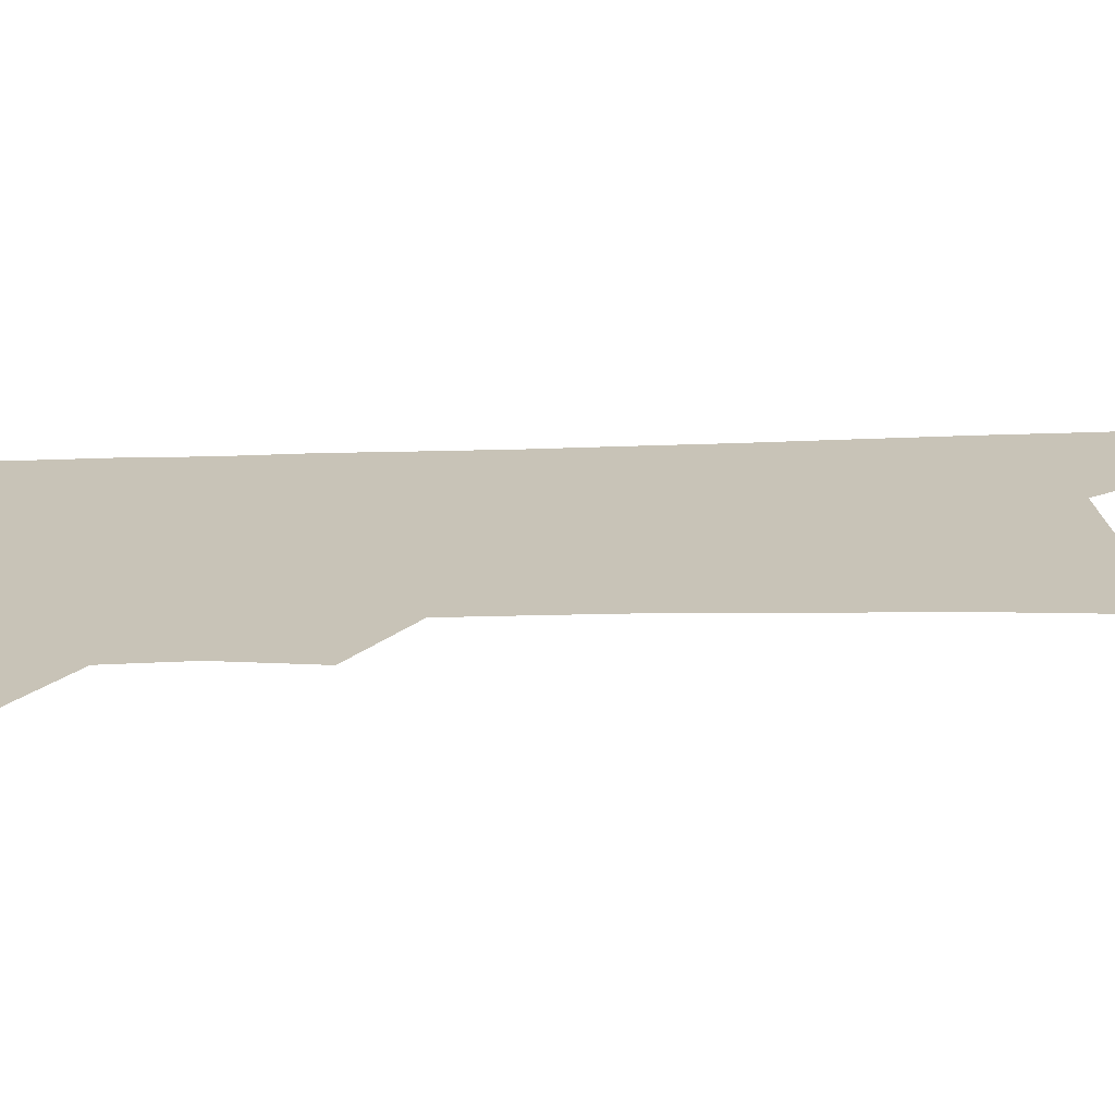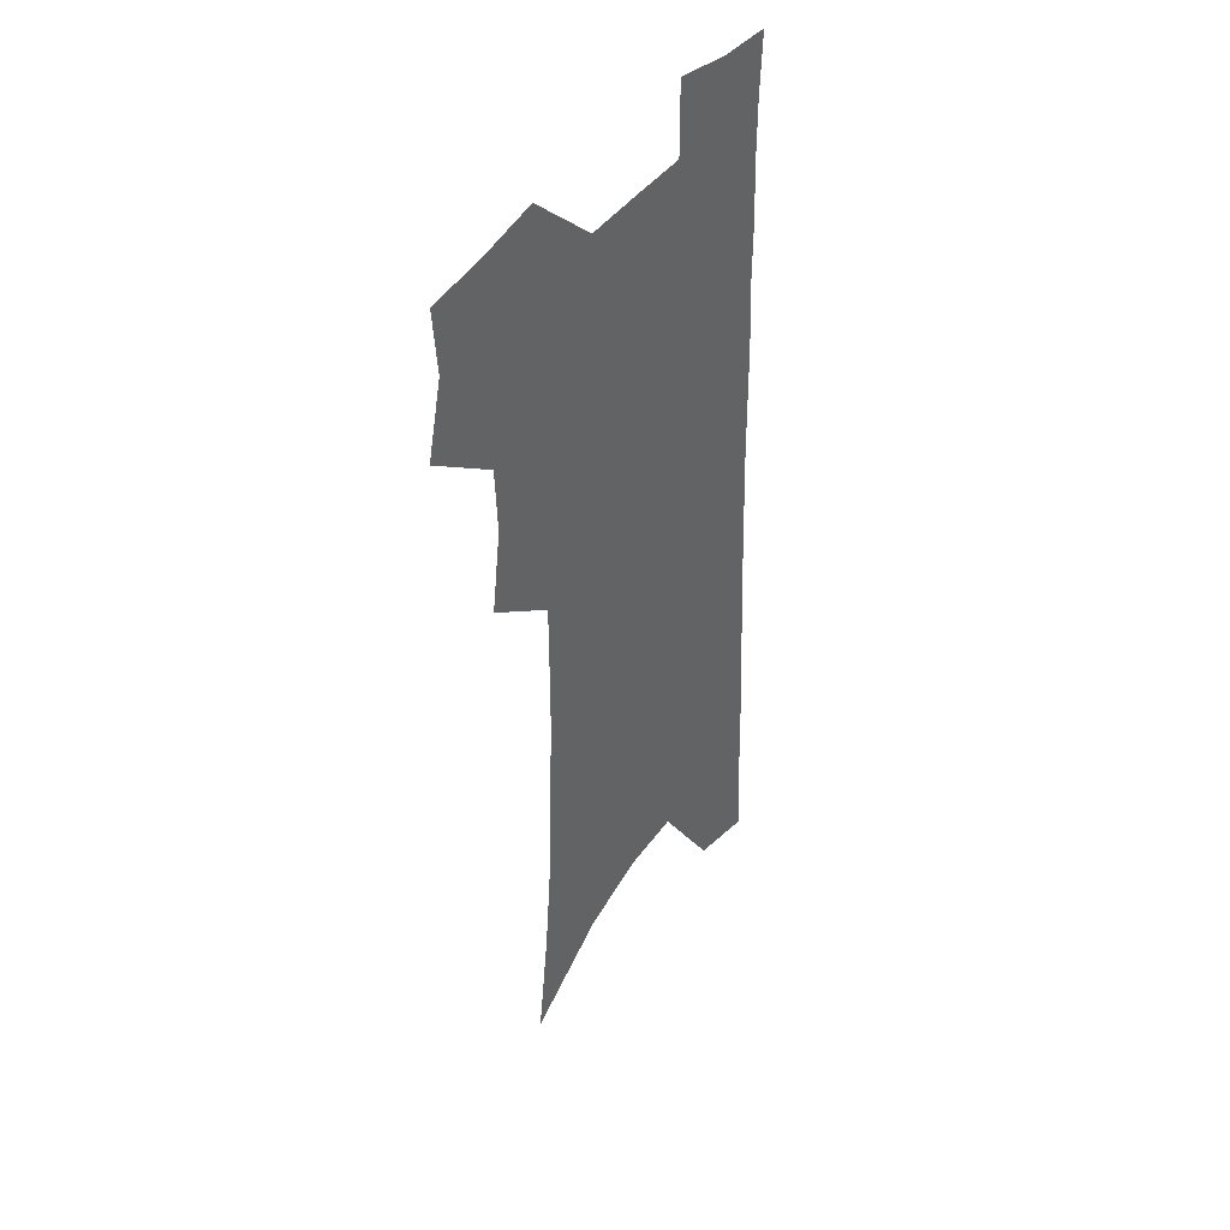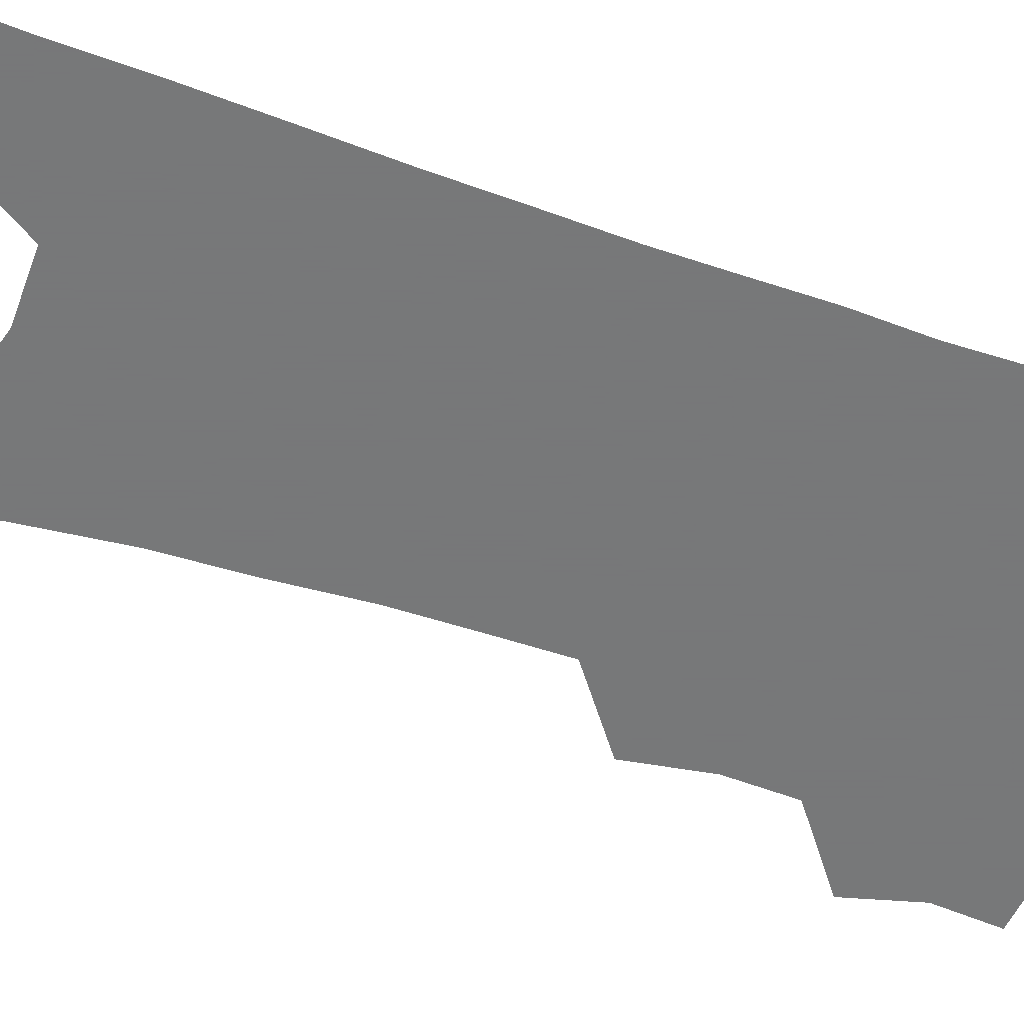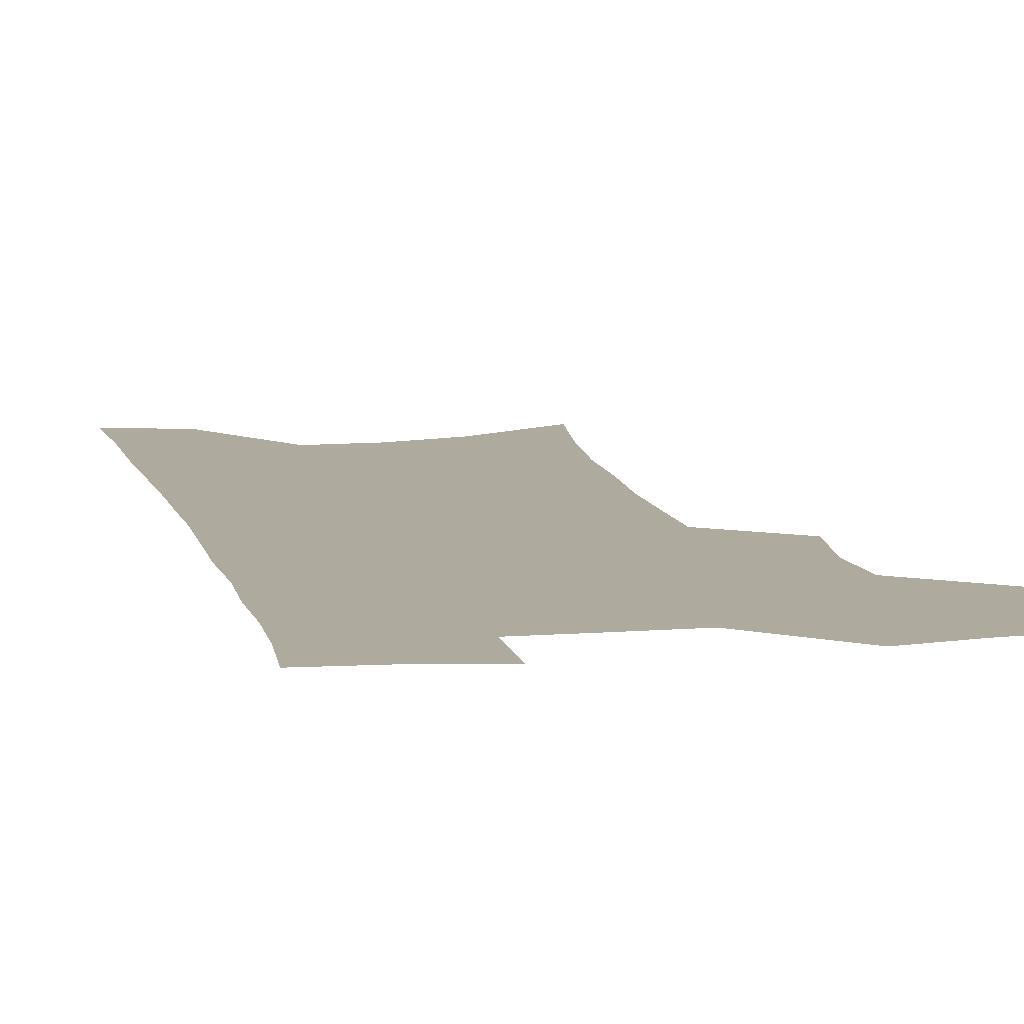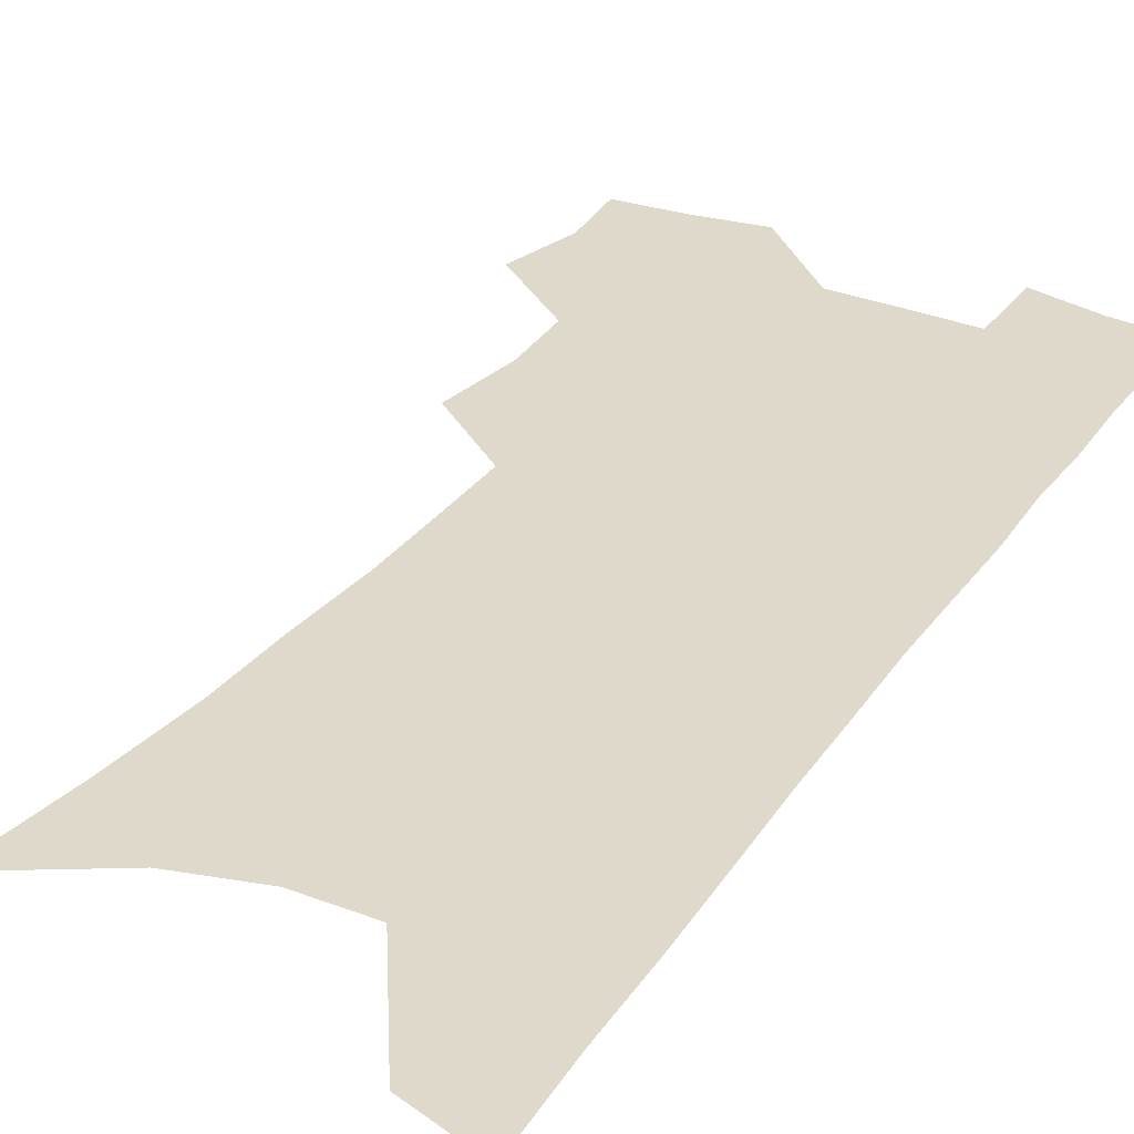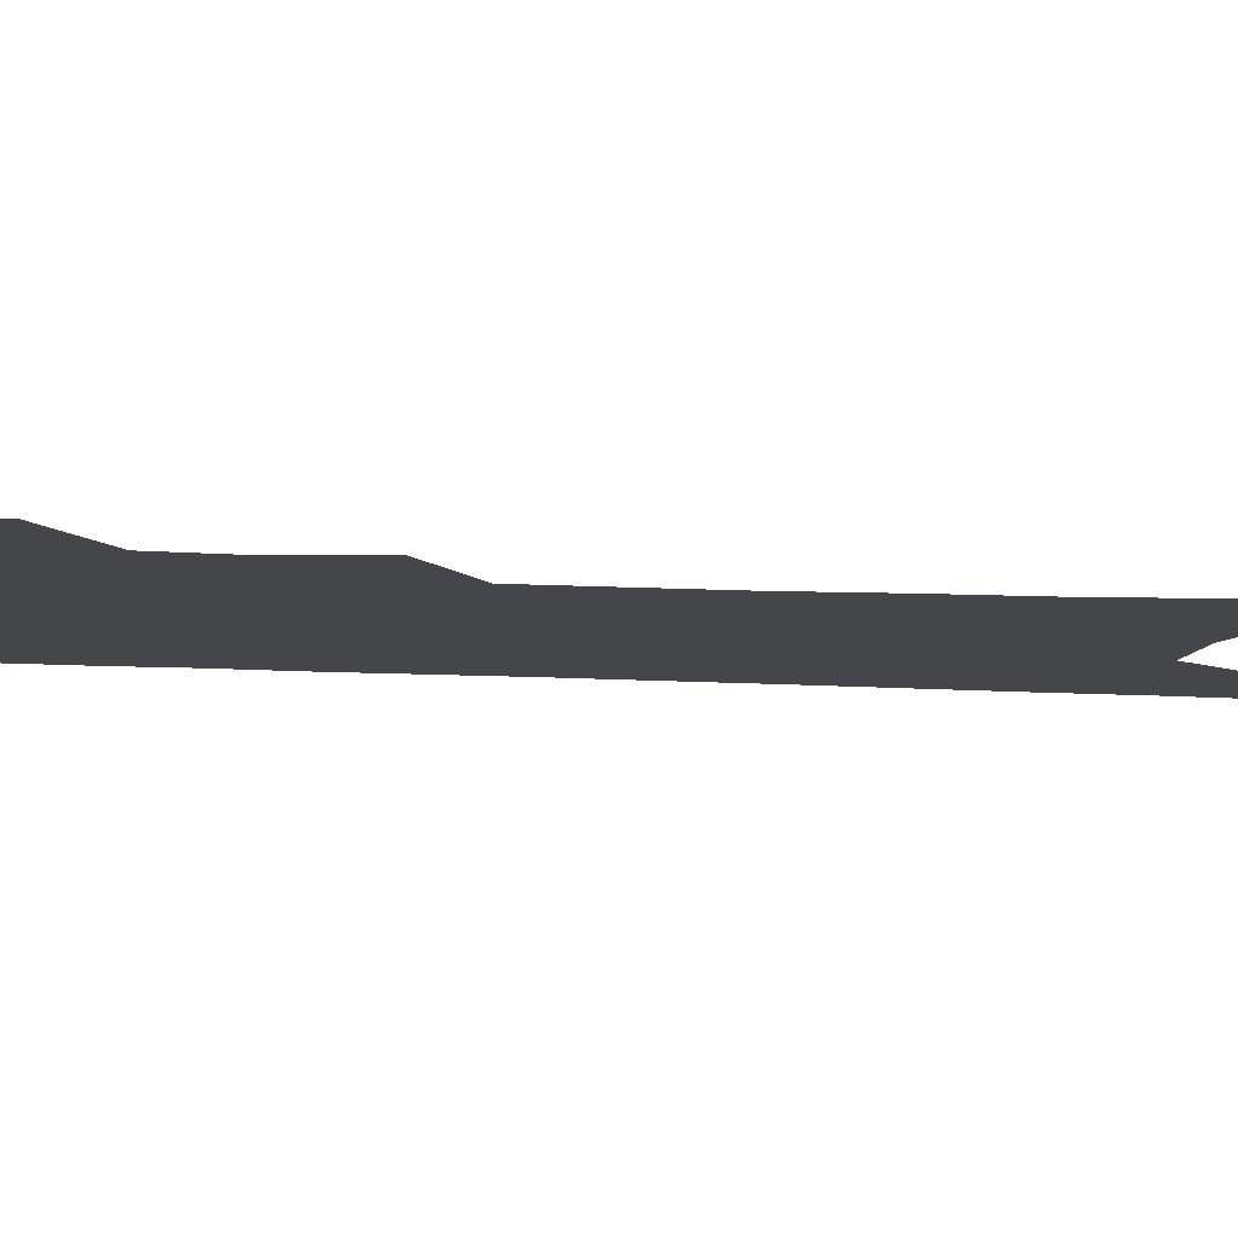
<metadata>
{"format":"obj","ext":"obj","renderer":"f3d","projection":"perspective","resolution":1024,"background":"white","views":[{"elev":19.7,"azim":-93.1,"up":"+Z"},{"elev":42.4,"azim":-56.8,"up":"+Y"},{"elev":-57.3,"azim":71.4,"up":"+Z"},{"elev":9.2,"azim":168.5,"up":"+Z"},{"elev":31.8,"azim":30.2,"up":"+Z"},{"elev":-9.6,"azim":-98.8,"up":"+Z"}]}
</metadata>
<code>
v 485 501.1 0
v 492.4 530.5 0
v 490 557 0
v 514.2 417.4 0
v 518.9 450 0
v 517.5 477.3 0
v 523.3 507 0
v 520.8 532.8 0
v 517.1 559.8 0
v 533 173.4 0
v 539.1 219.9 0
v 542.9 261 0
v 543.8 296.1 0
v 545.9 332.4 0
v 546 364.2 0
v 545.9 394.7 0
v 548.8 426.8 0
v 548.6 454.3 0
v 549.8 482.2 0
v 550 508.5 0
v 547.9 534.9 0
v 543.3 564.6 0
v 572.5 198.1 0
v 573.9 237.2 0
v 574.2 272.7 0
v 574 305.7 0
v 575.2 340.5 0
v 575.8 372.3 0
v 576 402 0
v 575.9 429.7 0
v 576.1 456.9 0
v 576.8 483.6 0
v 577.6 509.5 0
v 575.7 535.5 0
v 602.5 207.1 0
v 602 242.2 0
v 602.1 278.8 0
v 602 312.2 0
v 601.9 343.7 0
v 602.1 374.3 0
v 602.4 404.8 0
v 602.7 433 0
v 603 459.4 0
v 602.8 484.6 0
v 602.9 510.2 0
v 602.3 535.9 0
v 630.4 208 0
v 629.4 246.1 0
v 628.8 280.6 0
v 628.4 313.2 0
v 627.9 345 0
v 628.3 372.7 0
v 627.7 405.1 0
v 627.9 432.4 0
v 627.7 459.4 0
v 628.4 484.4 0
v 628.4 510.5 0
v 628.5 536 0
v 628.4 567 0
v 662 160 0
v 659.3 202.9 0
v 657.6 241.1 0
v 656 277 0
v 655.7 309.2 0
v 654 342.8 0
v 654.4 371.8 0
v 655.1 400.2 0
v 653.6 430.6 0
v 654.1 457.3 0
v 654.3 483.6 0
v 653.7 510.1 0
v 654.5 535.4 0
v 656.5 561.6 0
v 693.4 151.2 0
v 690.8 192.4 0
v 689.6 229.2 0
v 687.8 265.6 0
v 685.9 300.5 0
v 684.7 333.5 0
v 683.4 365.5 0
v 683.1 395.5 0
v 683 424.8 0
v 681.5 454.4 0
v 681.8 481.3 0
v 680.7 508.6 0
v 681 534.4 0
v 682.4 559.9 0
f 6 7 1
f 1 7 2
f 7 8 2
f 2 8 3
f 8 9 3
f 16 17 4
f 4 17 5
f 17 18 5
f 5 18 6
f 18 19 6
f 6 19 7
f 19 20 7
f 7 20 8
f 20 21 8
f 8 21 9
f 21 22 9
f 10 23 11
f 23 24 11
f 11 24 12
f 24 25 12
f 12 25 13
f 25 26 13
f 13 26 14
f 26 27 14
f 14 27 15
f 27 28 15
f 15 28 16
f 28 29 16
f 16 29 17
f 29 30 17
f 17 30 18
f 30 31 18
f 18 31 19
f 31 32 19
f 19 32 20
f 32 33 20
f 20 33 21
f 33 34 21
f 21 34 22
f 23 35 24
f 35 36 24
f 24 36 25
f 36 37 25
f 25 37 26
f 37 38 26
f 26 38 27
f 38 39 27
f 27 39 28
f 39 40 28
f 28 40 29
f 40 41 29
f 29 41 30
f 41 42 30
f 30 42 31
f 42 43 31
f 31 43 32
f 43 44 32
f 32 44 33
f 44 45 33
f 33 45 34
f 45 46 34
f 35 47 36
f 47 48 36
f 36 48 37
f 48 49 37
f 37 49 38
f 49 50 38
f 38 50 39
f 50 51 39
f 39 51 40
f 51 52 40
f 40 52 41
f 52 53 41
f 41 53 42
f 53 54 42
f 42 54 43
f 54 55 43
f 43 55 44
f 55 56 44
f 44 56 45
f 56 57 45
f 45 57 46
f 57 58 46
f 60 61 47
f 47 61 48
f 61 62 48
f 48 62 49
f 62 63 49
f 49 63 50
f 63 64 50
f 50 64 51
f 64 65 51
f 51 65 52
f 65 66 52
f 52 66 53
f 66 67 53
f 53 67 54
f 67 68 54
f 54 68 55
f 68 69 55
f 55 69 56
f 69 70 56
f 56 70 57
f 70 71 57
f 57 71 58
f 71 72 58
f 58 72 59
f 72 73 59
f 60 74 61
f 74 75 61
f 61 75 62
f 75 76 62
f 62 76 63
f 76 77 63
f 63 77 64
f 77 78 64
f 64 78 65
f 78 79 65
f 65 79 66
f 79 80 66
f 66 80 67
f 80 81 67
f 67 81 68
f 81 82 68
f 68 82 69
f 82 83 69
f 69 83 70
f 83 84 70
f 70 84 71
f 84 85 71
f 71 85 72
f 85 86 72
f 72 86 73
f 86 87 73

</code>
